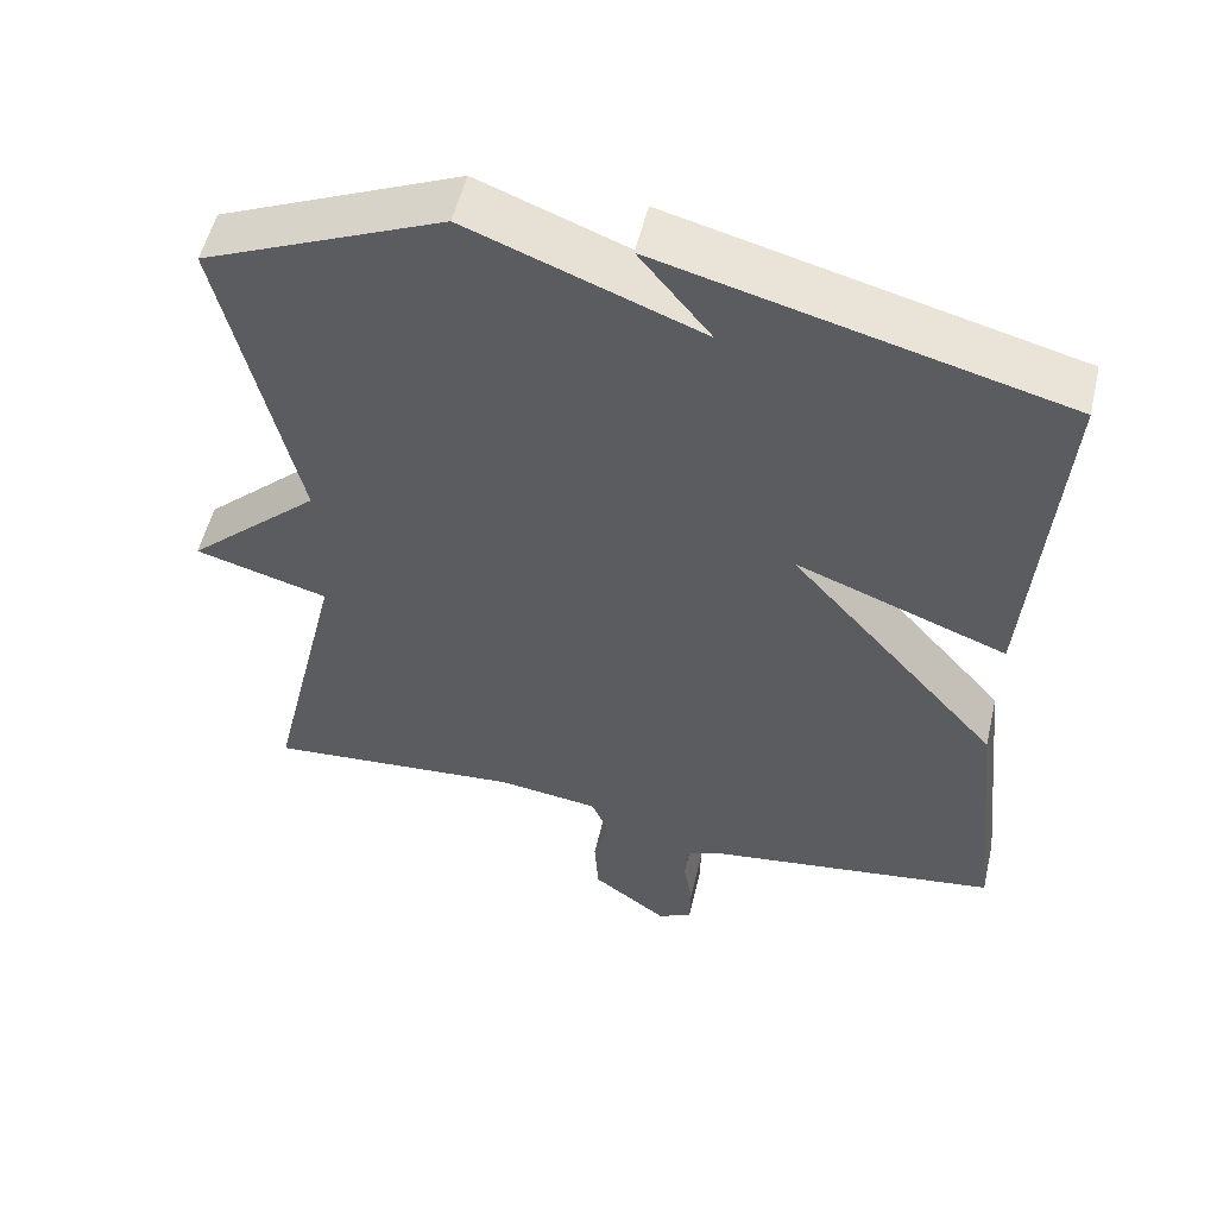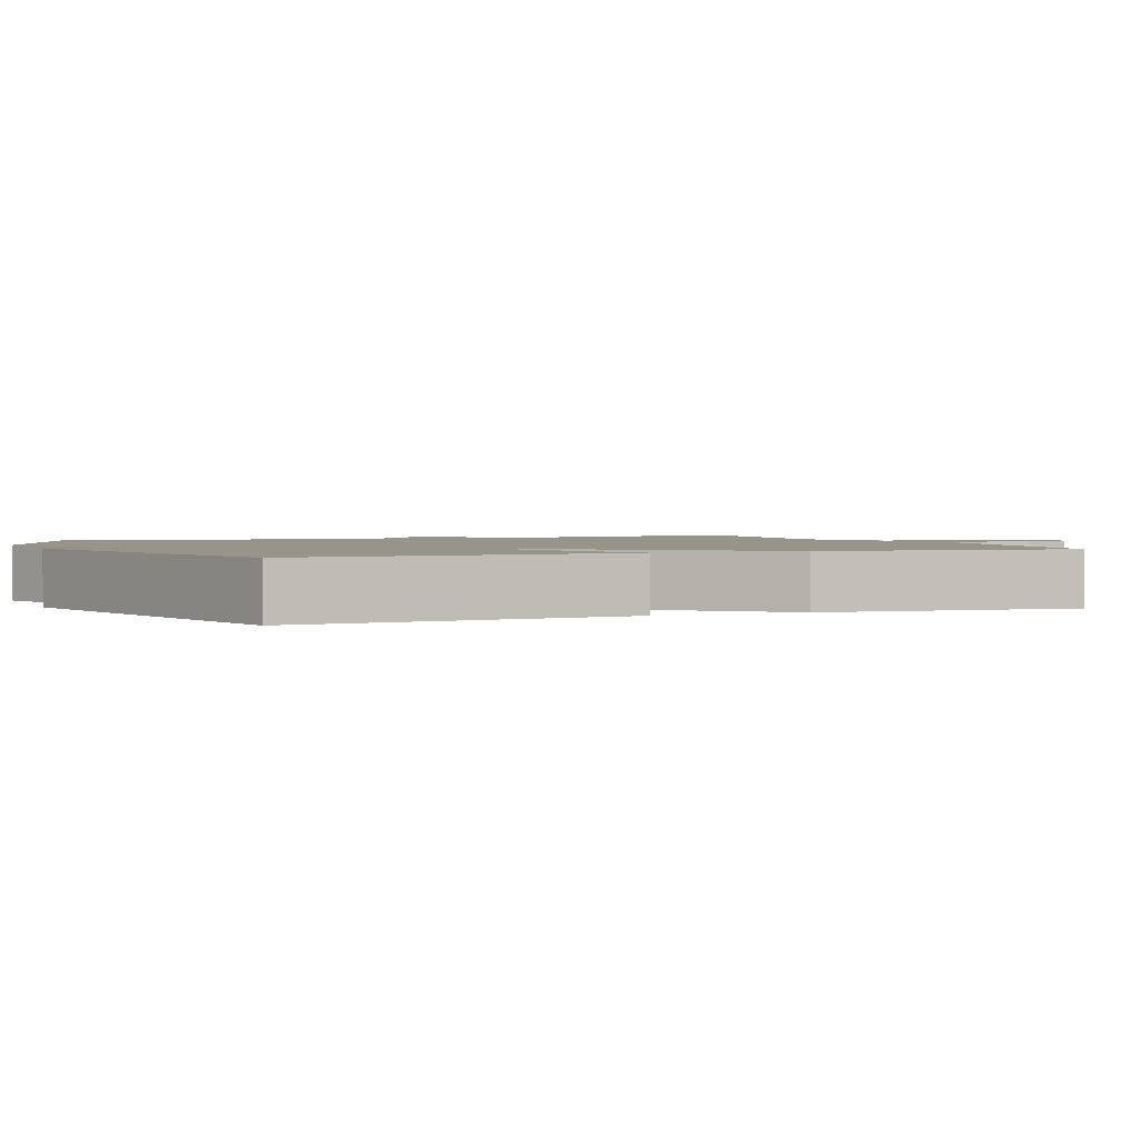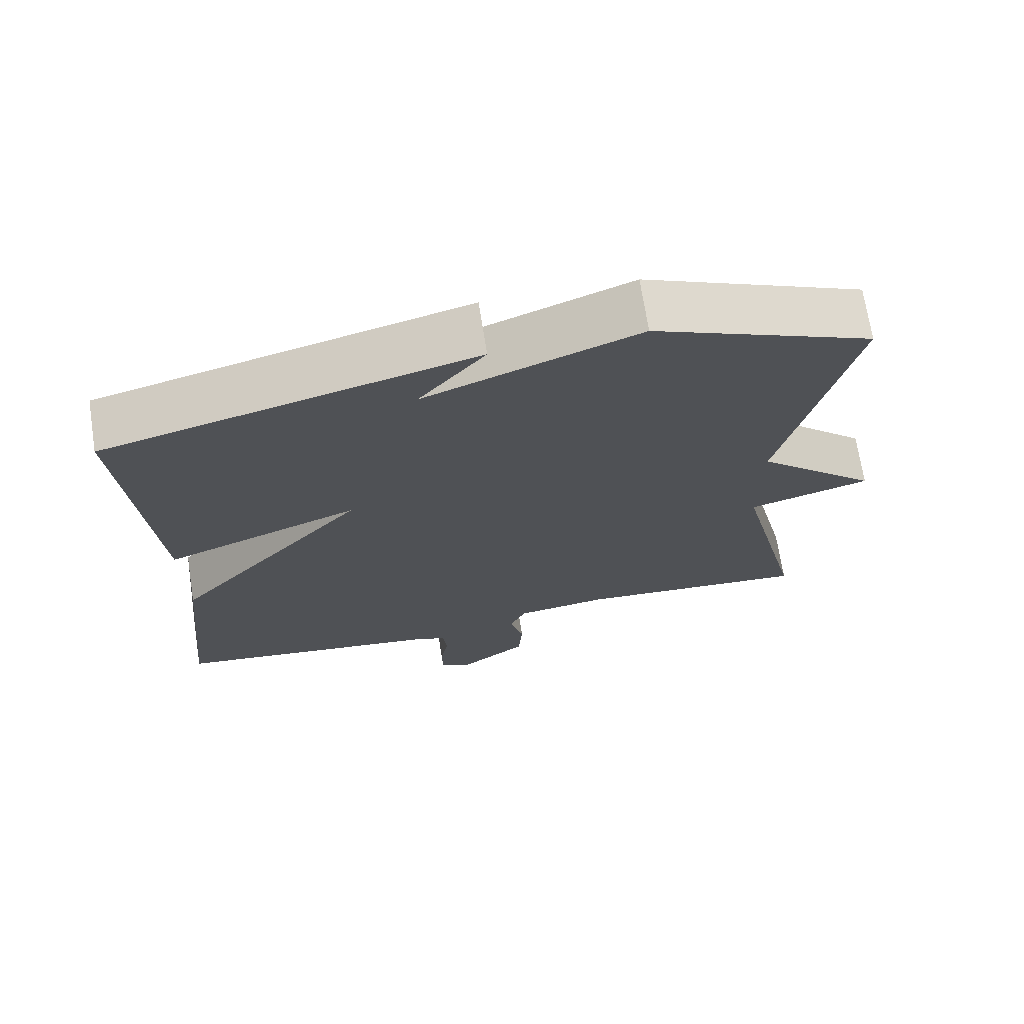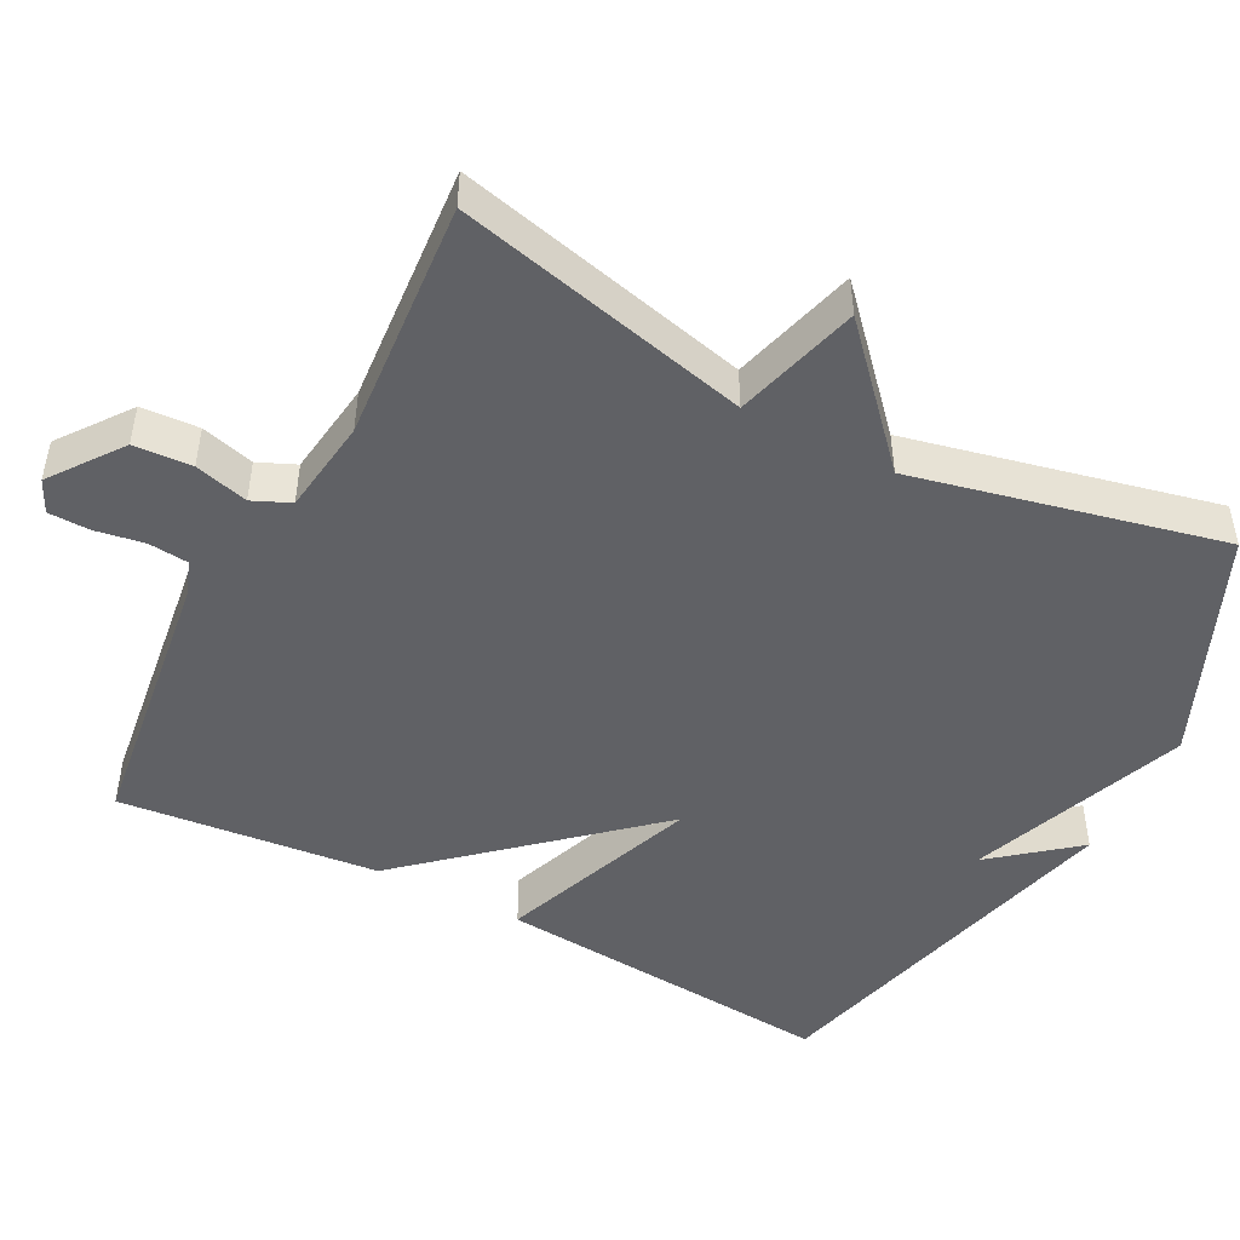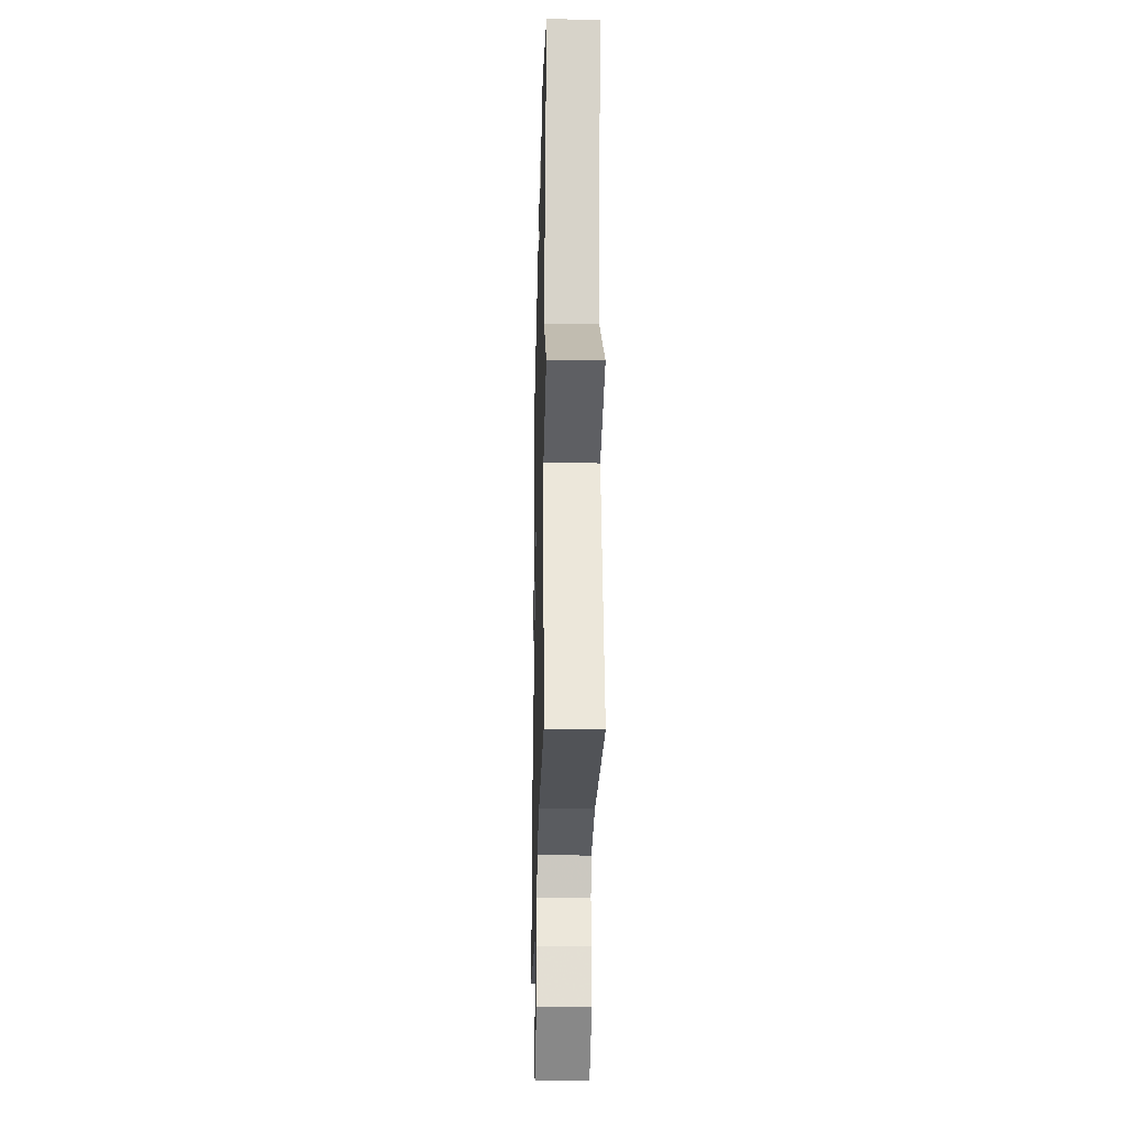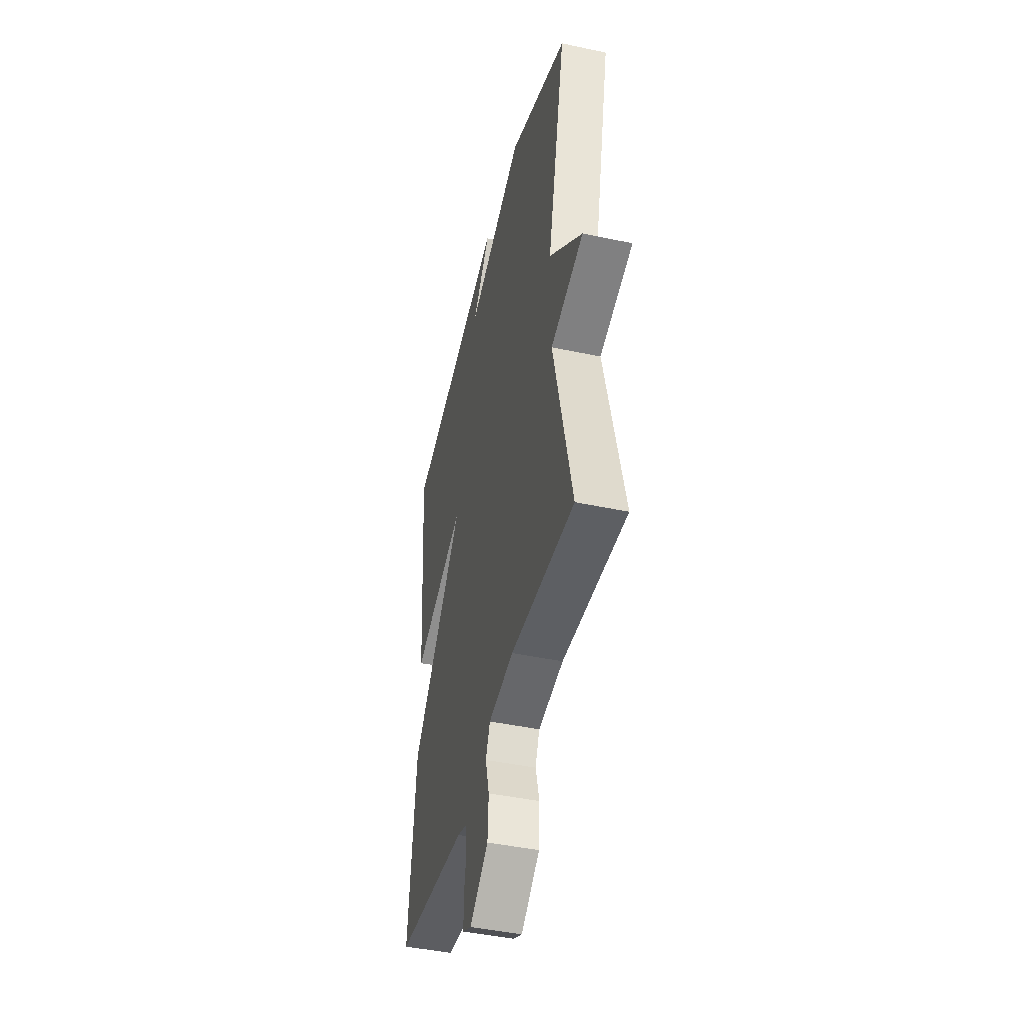
<metadata>
{"format":"obj","ext":"obj","renderer":"f3d","projection":"perspective","resolution":1024,"background":"white","views":[{"elev":53.9,"azim":13.2,"up":"+Z"},{"elev":1.8,"azim":67.5,"up":"+Y"},{"elev":70.7,"azim":171.1,"up":"+Z"},{"elev":-48.1,"azim":-117.6,"up":"+Y"},{"elev":-26.1,"azim":-91.5,"up":"+Z"},{"elev":-44.6,"azim":-103.9,"up":"+Z"}]}
</metadata>
<code>
v -0.5 0.07 -0.5
v -0.407 0.07 -0.108
v -0.574 0.07 -0.061
v -0.407 0.07 0.092
v -0.5 0.07 0.5
v -0.201 0.07 0.629
v 0.089 0.07 0.518
v -0.001 0.07 0.629
v 0.5 0.07 0.5
v 0.464 0.07 0.045
v 0.199 0.07 0.145
v 0.464 0.07 -0.155
v 0.5 0.07 -0.5
v 0.136 0.07 -0.549
v 0.088 0.07 -0.566
v 0.083 0.07 -0.619
v 0.094 0.07 -0.684
v 0.093 0.07 -0.739
v 0.05 0.07 -0.76
v -0.044 0.07 -0.69
v -0.049 0.07 -0.613
v -0.03 0.07 -0.542
v -0.052 0.07 -0.492
v -0.179 0.07 -0.475
v -0.5 0 -0.5
v -0.407 0 -0.108
v -0.574 0 -0.061
v -0.407 0 0.092
v -0.5 0 0.5
v -0.201 0 0.629
v 0.089 0 0.518
v -0.001 0 0.629
v 0.5 0 0.5
v 0.464 0 0.045
v 0.199 0 0.145
v 0.464 0 -0.155
v 0.5 0 -0.5
v 0.136 0 -0.549
v 0.088 0 -0.566
v 0.083 0 -0.619
v 0.094 0 -0.684
v 0.093 0 -0.739
v 0.05 0 -0.76
v -0.044 0 -0.69
v -0.049 0 -0.613
v -0.03 0 -0.542
v -0.052 0 -0.492
v -0.179 0 -0.475
f 20 21 22
f 19 20 22
f 18 19 22
f 17 18 22
f 16 17 22
f 15 16 22 23
f 14 15 23
f 13 14 23
f 12 13 23
f 11 12 23
f 9 10 11
f 7 8 9
f 7 9 11
f 11 23 24
f 7 11 24
f 6 7 24
f 5 6 24
f 4 5 24
f 24 1 2
f 4 24 2
f 2 3 4
f 46 45 44
f 46 44 43
f 46 43 42
f 46 42 41
f 46 41 40
f 47 46 40 39
f 47 39 38
f 47 38 37
f 47 37 36
f 47 36 35
f 35 34 33
f 33 32 31
f 35 33 31
f 48 47 35
f 48 35 31
f 48 31 30
f 48 30 29
f 48 29 28
f 26 25 48
f 26 48 28
f 28 27 26
f 1 25 26 2
f 2 26 27 3
f 3 27 28 4
f 4 28 29 5
f 5 29 30 6
f 6 30 31 7
f 7 31 32 8
f 8 32 33 9
f 9 33 34 10
f 10 34 35 11
f 11 35 36 12
f 12 36 37 13
f 13 37 38 14
f 14 38 39 15
f 15 39 40 16
f 16 40 41 17
f 17 41 42 18
f 18 42 43 19
f 19 43 44 20
f 20 44 45 21
f 21 45 46 22
f 22 46 47 23
f 23 47 48 24
f 24 48 25 1

</code>
